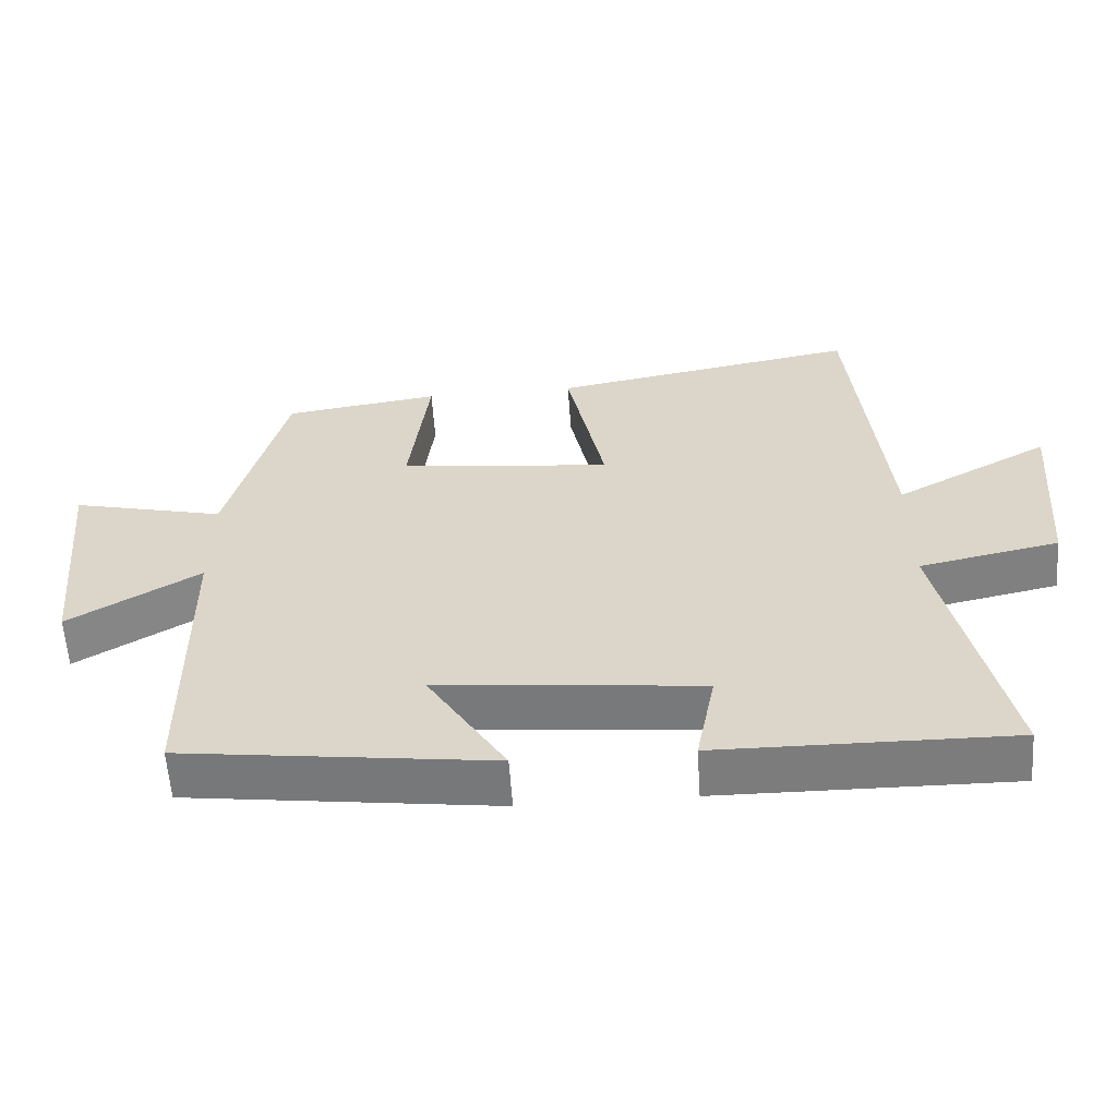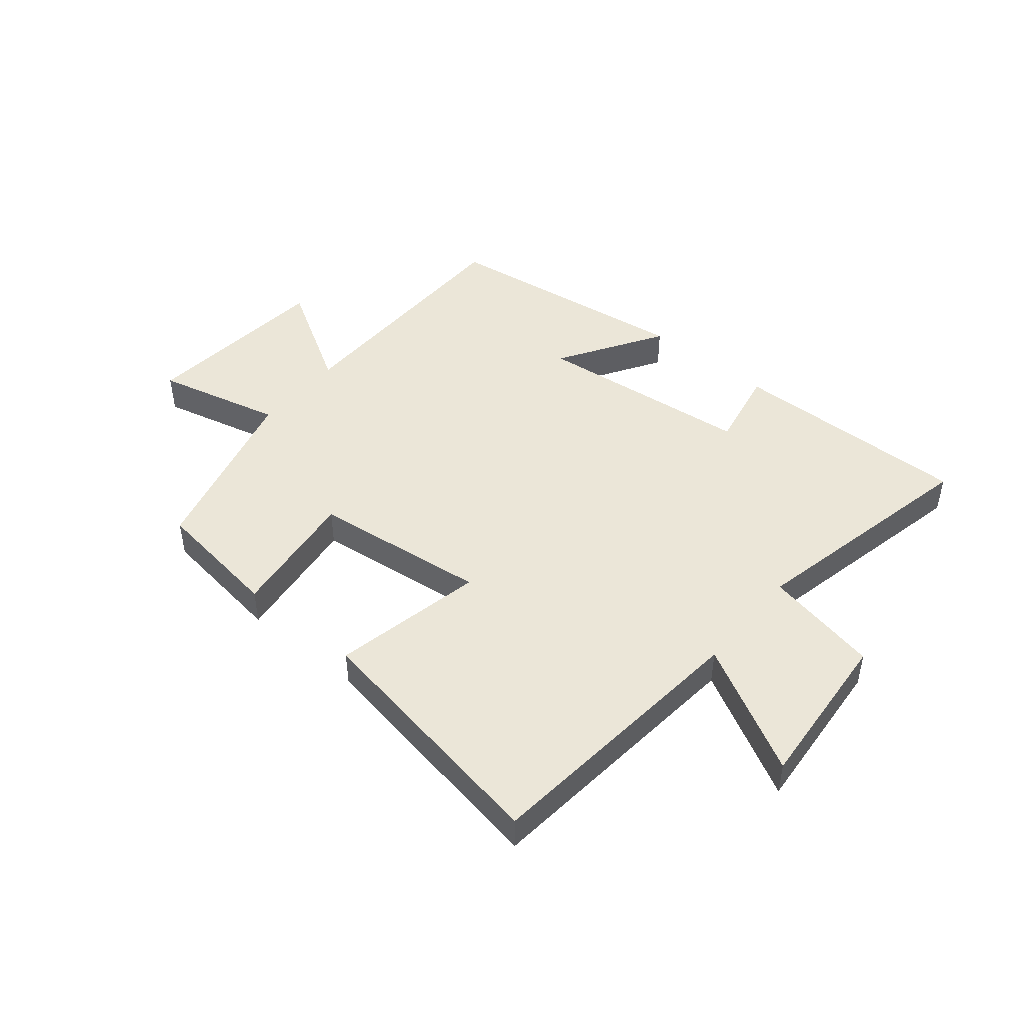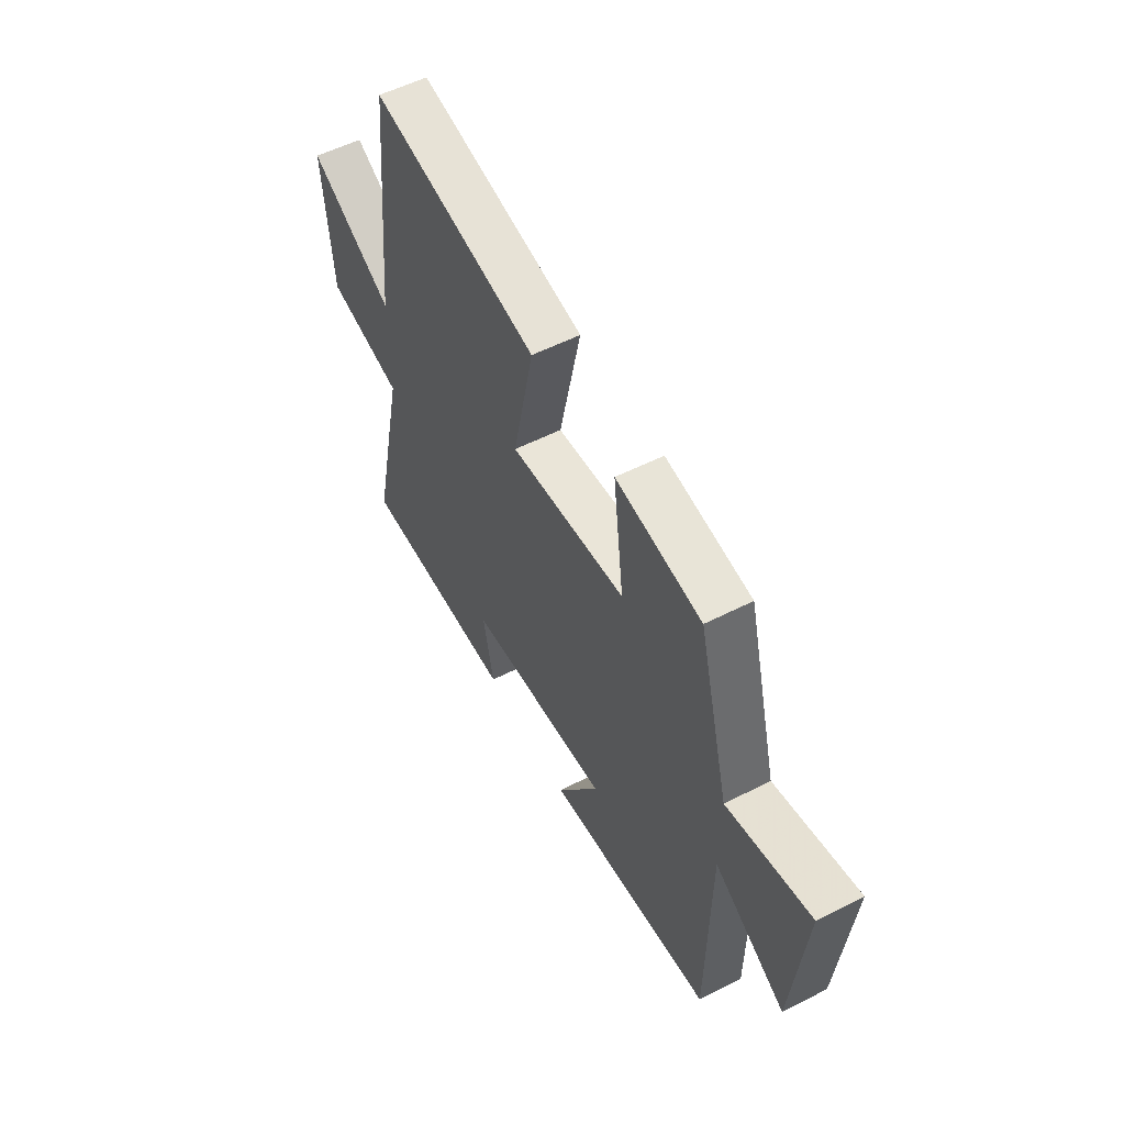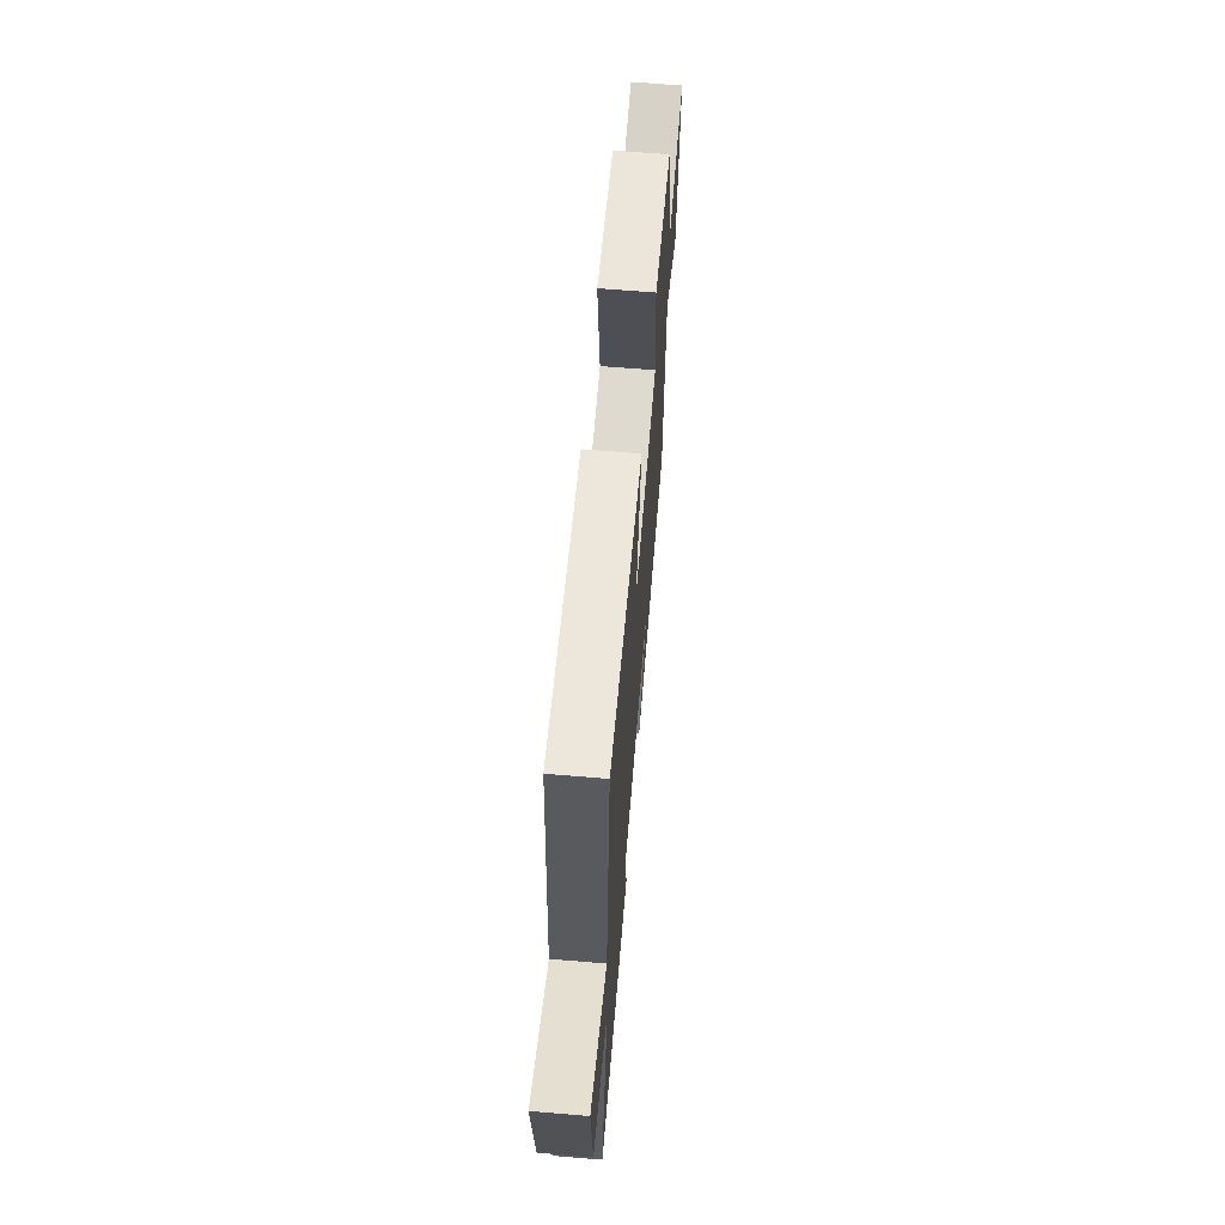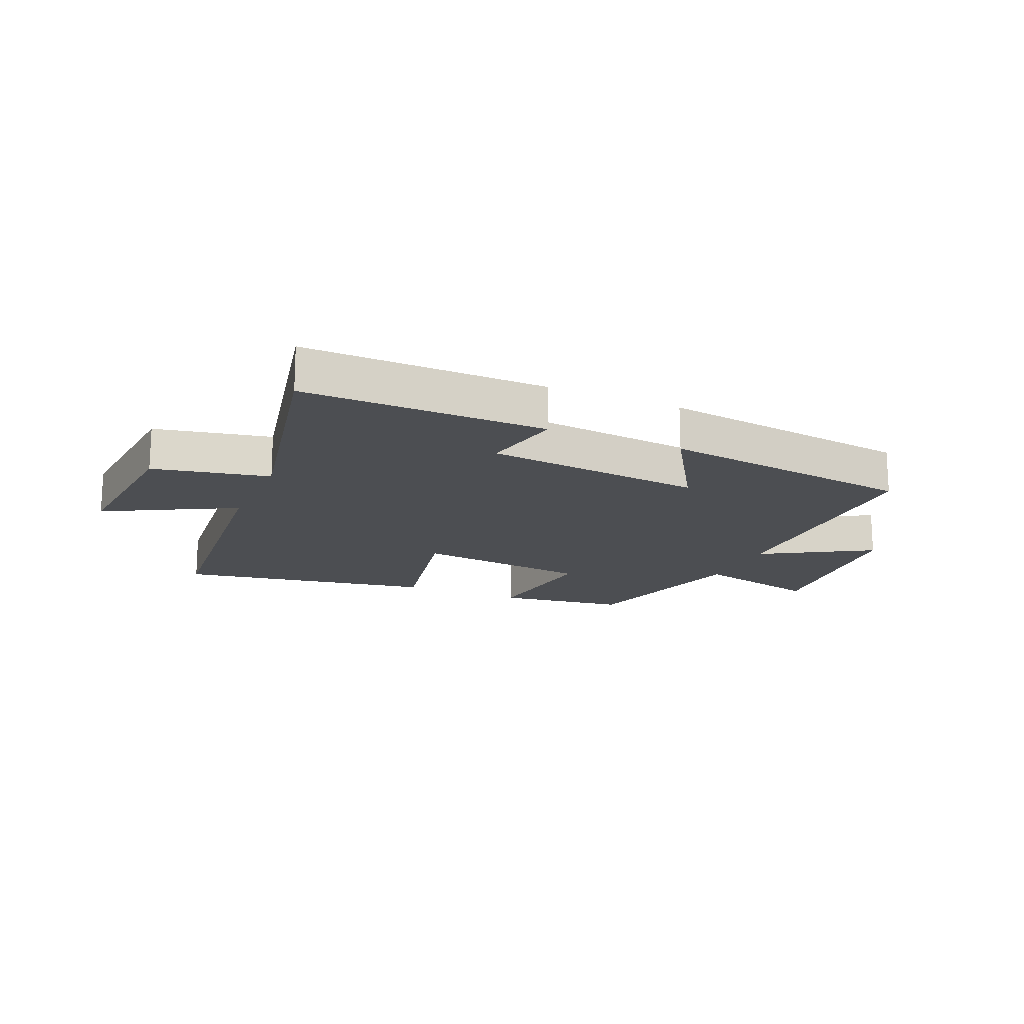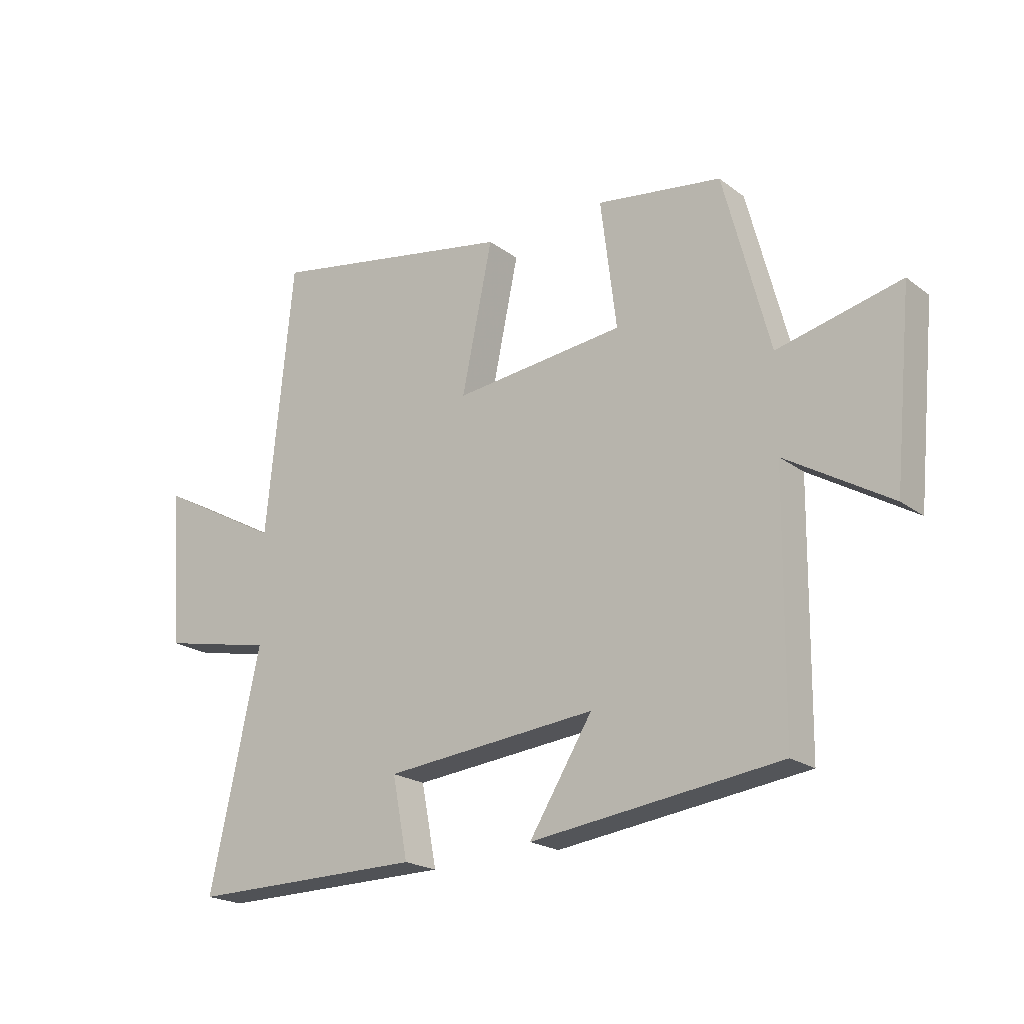
<metadata>
{"format":"obj","ext":"obj","renderer":"f3d","projection":"perspective","resolution":1024,"background":"white","views":[{"elev":-58.9,"azim":3.8,"up":"+Z"},{"elev":46.4,"azim":39.5,"up":"+Y"},{"elev":55.4,"azim":-118.1,"up":"+Z"},{"elev":64.4,"azim":94.8,"up":"+Z"},{"elev":-16.8,"azim":156.3,"up":"+Y"},{"elev":-20.7,"azim":-142.8,"up":"+Z"}]}
</metadata>
<code>
v -0.495 0.07 -0.443
v -0.5 0.07 -0.006
v -0.684 0.07 -0.116
v -0.716 0.07 0.212
v -0.5 0.07 0.16
v -0.419 0.07 0.469
v -0.199 0.07 0.5
v -0.227 0.07 0.275
v 0.073 0.07 0.241
v 0.019 0.07 0.5
v 0.453 0.07 0.577
v 0.5 0.07 0.101
v 0.719 0.07 0.22
v 0.697 0.07 -0.056
v 0.5 0.07 -0.097
v 0.588 0.07 -0.505
v 0.176 0.07 -0.5
v 0.203 0.07 -0.36
v -0.169 0.07 -0.322
v -0.058 0.07 -0.5
v -0.495 0 -0.443
v -0.5 0 -0.006
v -0.684 0 -0.116
v -0.716 0 0.212
v -0.5 0 0.16
v -0.419 0 0.469
v -0.199 0 0.5
v -0.227 0 0.275
v 0.073 0 0.241
v 0.019 0 0.5
v 0.453 0 0.577
v 0.5 0 0.101
v 0.719 0 0.22
v 0.697 0 -0.056
v 0.5 0 -0.097
v 0.588 0 -0.505
v 0.176 0 -0.5
v 0.203 0 -0.36
v -0.169 0 -0.322
v -0.058 0 -0.5
f 19 20 1 2
f 18 19 2
f 15 16 17 18
f 15 18 2
f 12 13 14 15
f 12 15 2
f 9 10 11 12
f 8 9 12 2
f 5 6 7 8
f 5 8 2 3
f 3 4 5
f 22 21 40 39
f 22 39 38
f 38 37 36 35
f 22 38 35
f 35 34 33 32
f 22 35 32
f 32 31 30 29
f 22 32 29 28
f 28 27 26 25
f 23 22 28 25
f 25 24 23
f 1 21 22 2
f 2 22 23 3
f 3 23 24 4
f 4 24 25 5
f 5 25 26 6
f 6 26 27 7
f 7 27 28 8
f 8 28 29 9
f 9 29 30 10
f 10 30 31 11
f 11 31 32 12
f 12 32 33 13
f 13 33 34 14
f 14 34 35 15
f 15 35 36 16
f 16 36 37 17
f 17 37 38 18
f 18 38 39 19
f 19 39 40 20
f 20 40 21 1

</code>
